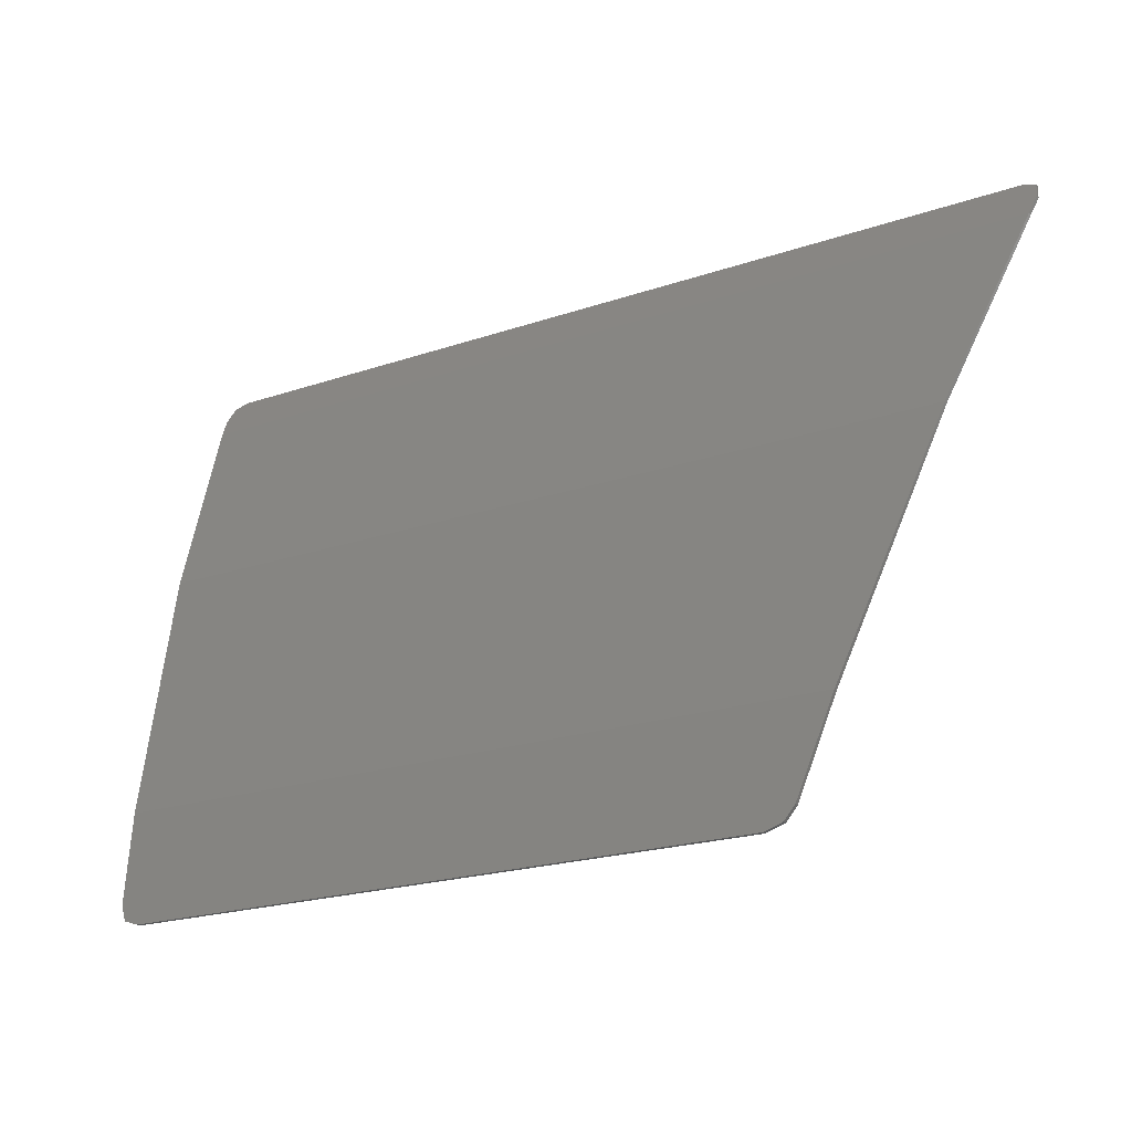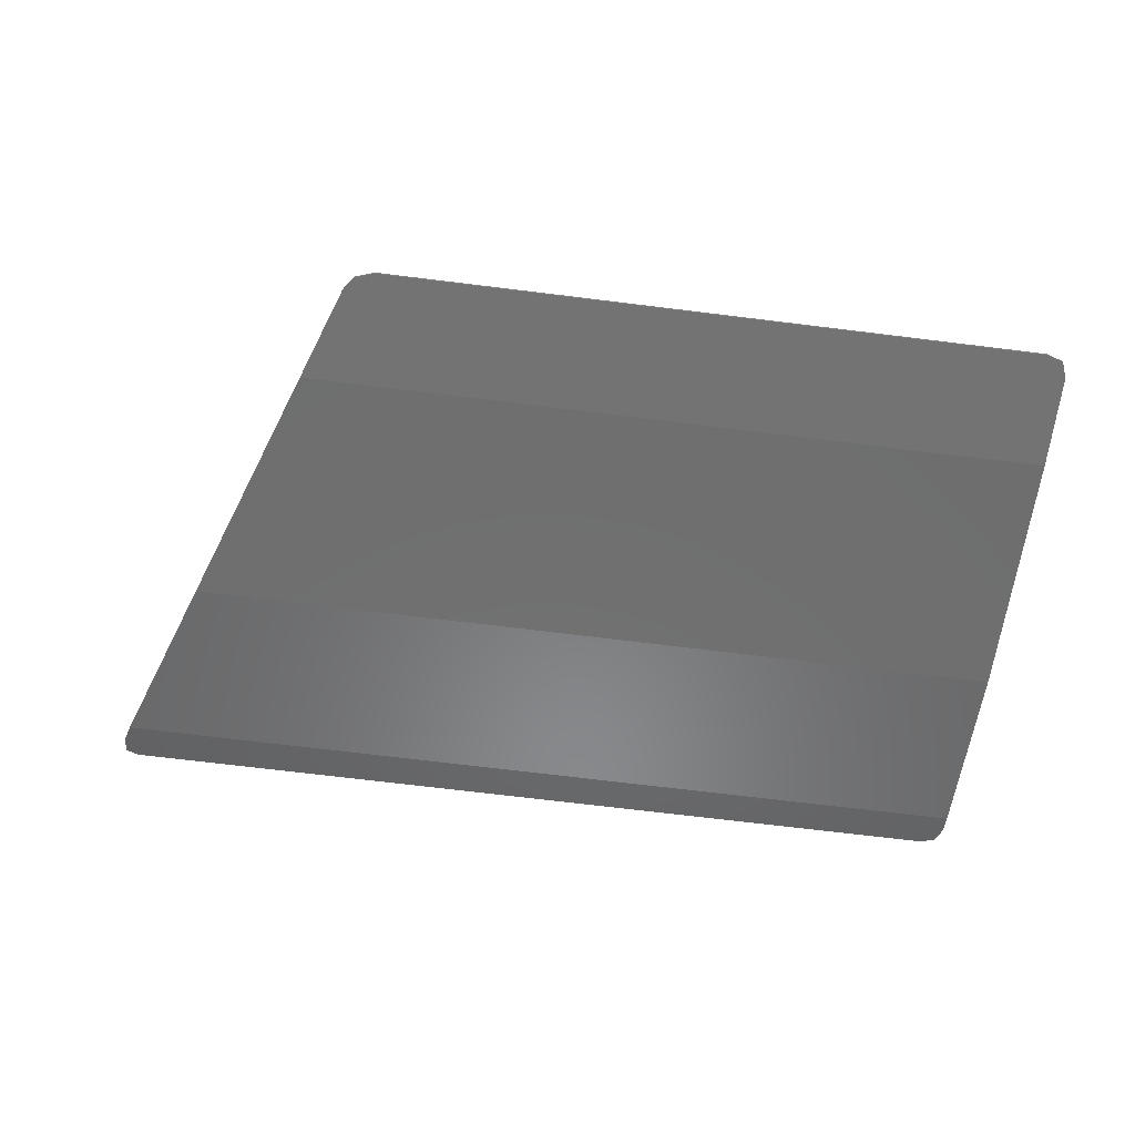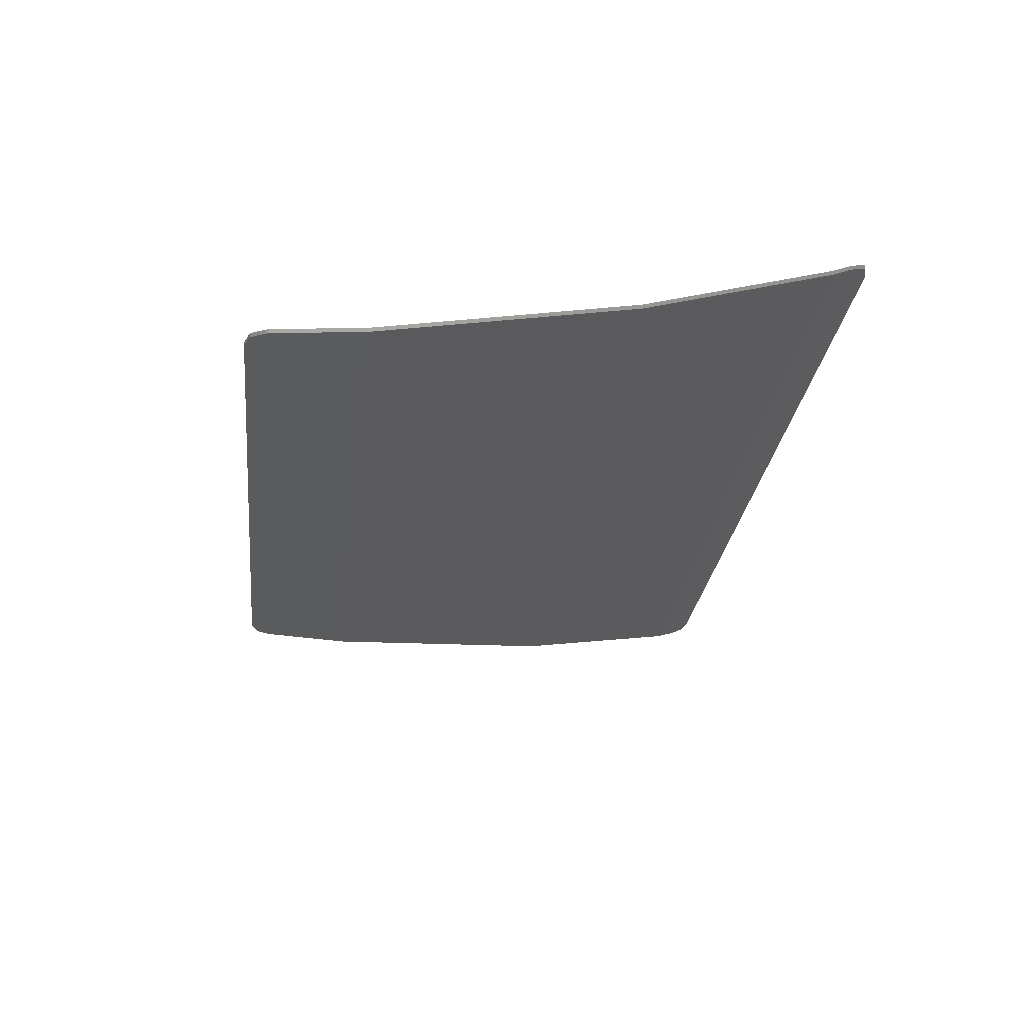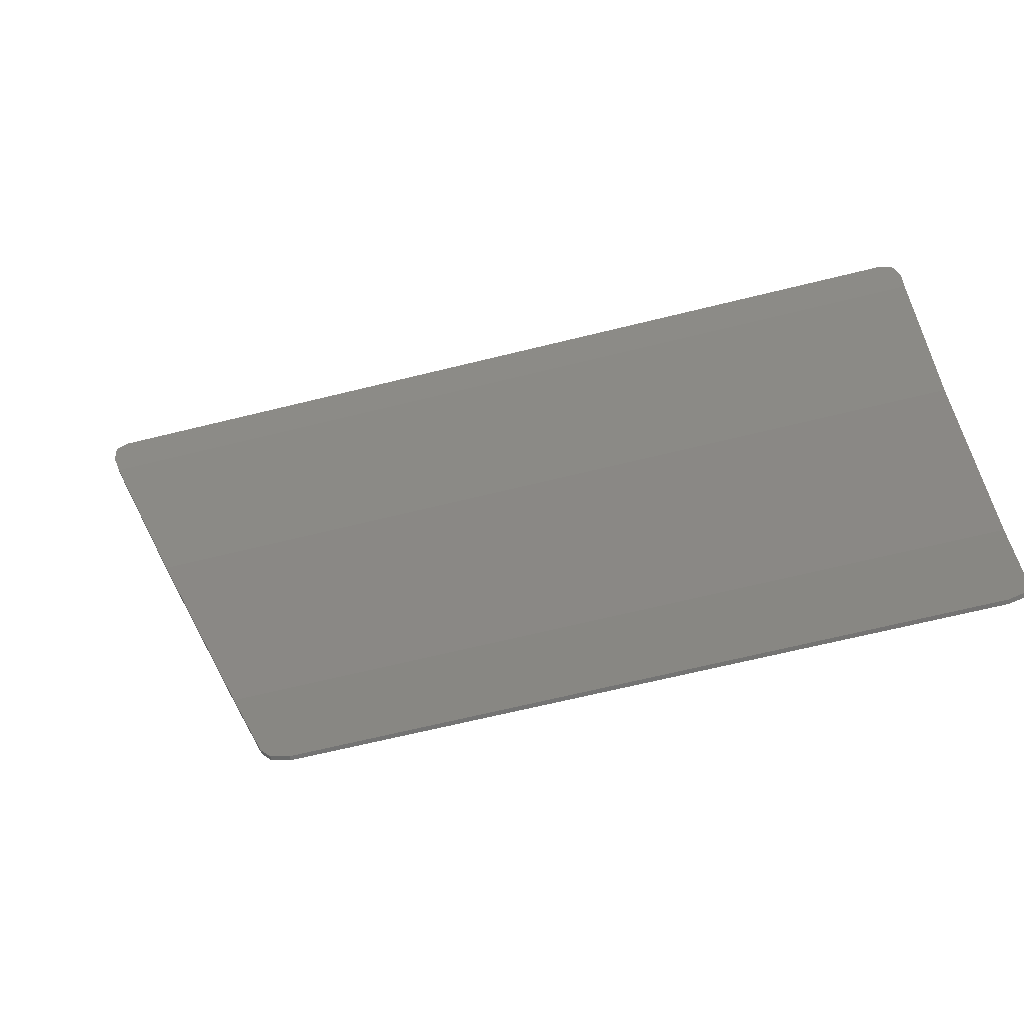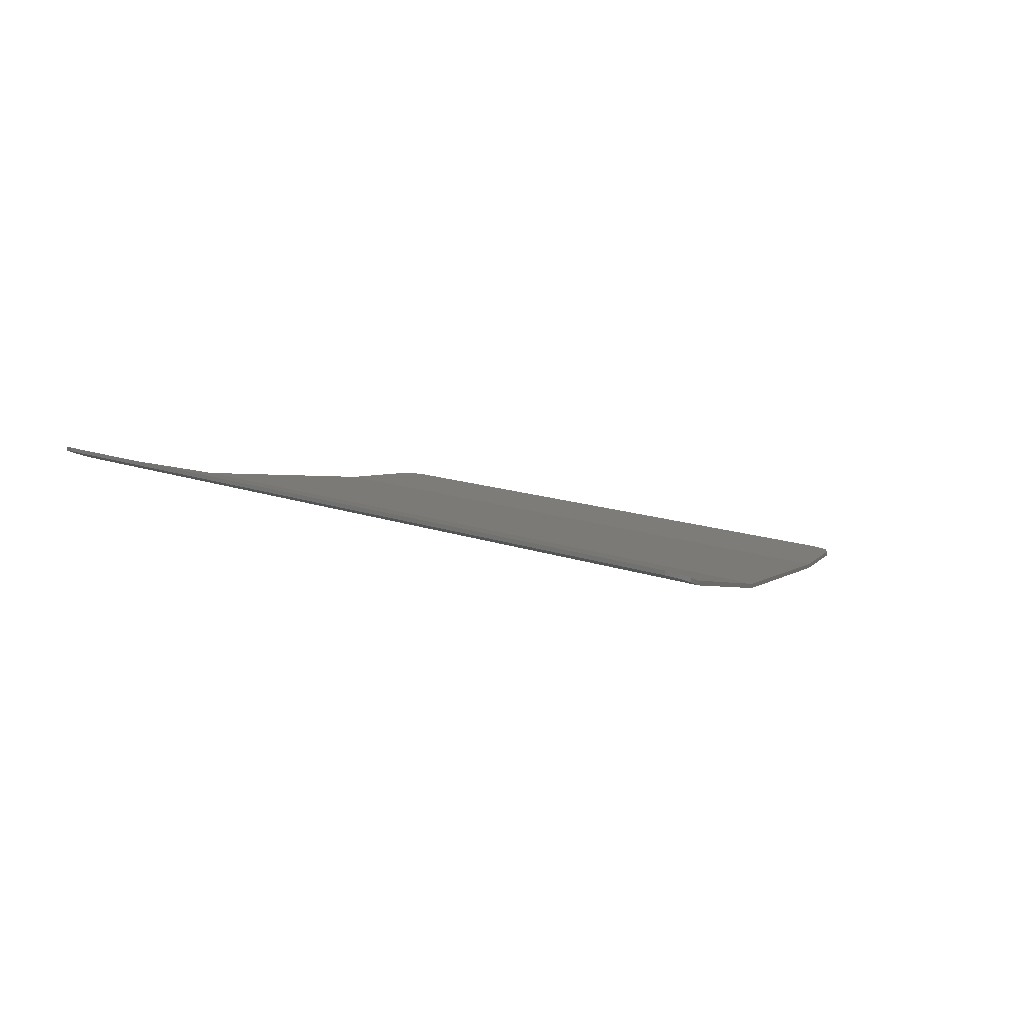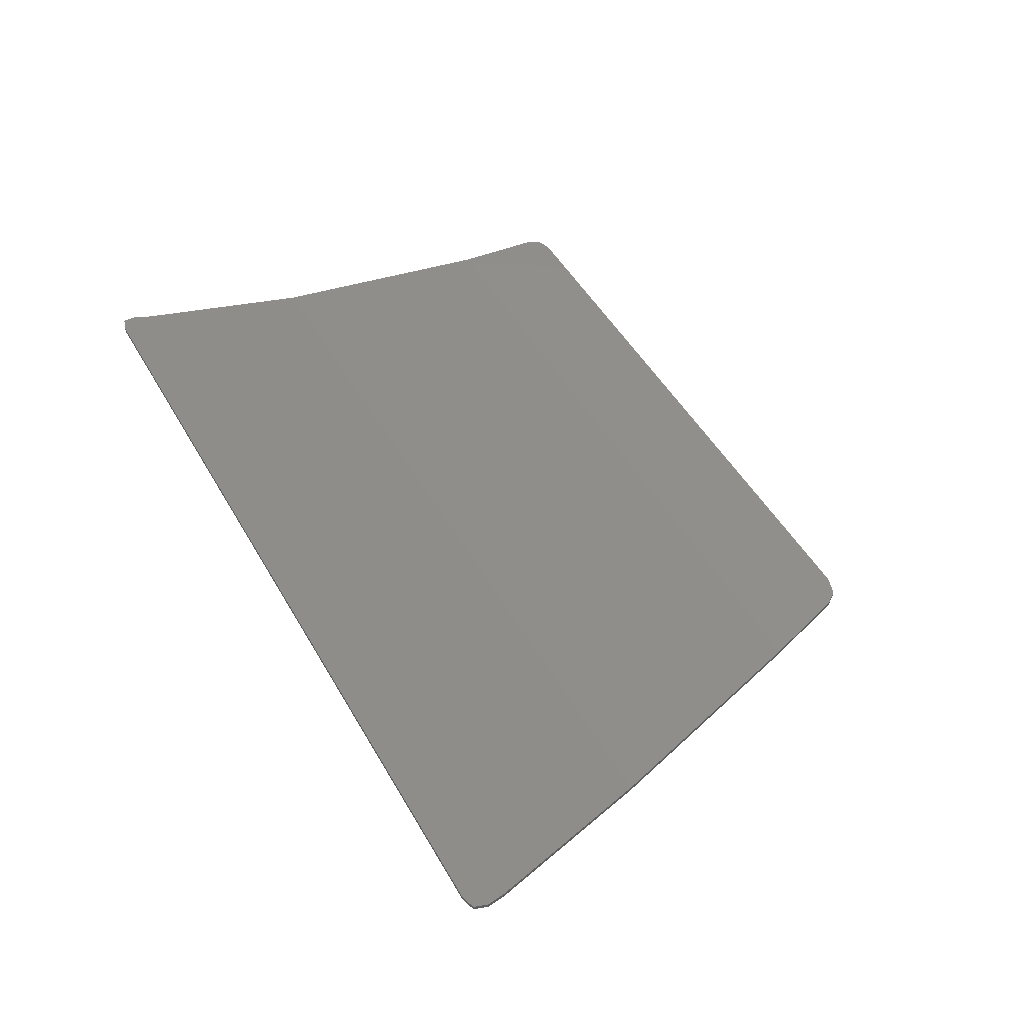
<metadata>
{"format":"stl","ext":"stl","renderer":"f3d","projection":"perspective","resolution":1024,"background":"white","views":[{"elev":-21.3,"azim":31.2,"up":"+Z"},{"elev":-70.7,"azim":173.0,"up":"+Y"},{"elev":-26.4,"azim":-96.6,"up":"+Y"},{"elev":-65.9,"azim":-166.0,"up":"+Z"},{"elev":12.6,"azim":41.7,"up":"+Y"},{"elev":49.5,"azim":61.2,"up":"+Y"}]}
</metadata>
<code>
# stl→obj: 36 verts, 68 faces
v 13.58 2.674 6.242
v 13.24 2.85 6.69
v 13.54 2.809 6.584
v 13.44 2.5 5.8
v -6.894 2.85 6.688
v -7.394 2.664 6.216
v -7.252 2.807 6.58
v -7.394 2.5 5.8
v -7.395 0.1068 -6.423
v -6.892 0.0628 -6.908
v -7.256 0.0736 -6.788
v -7.394 0.3 -4.3
v 8.209 0.0628 -6.908
v 8.882 0.1048 -6.448
v 8.644 0.0764 -6.76
v 9.68 0.3 -4.3
v 11.84 1.3 1.5
v -7.394 1.3 1.5
v 13.24 2.75 6.69
v 13.54 2.709 6.584
v -6.894 2.75 6.688
v -7.252 2.707 6.58
v -7.394 2.564 6.216
v -7.394 2.4 5.8
v -7.394 1.2 1.5
v -7.394 0.2 -4.3
v -7.395 0.0068 -6.423
v -7.256 -0.0264 -6.788
v -6.892 -0.0372 -6.908
v 8.209 -0.0372 -6.908
v 8.644 -0.0236 -6.76
v 8.882 0.0048 -6.448
v 9.68 0.2 -4.3
v 11.84 1.2 1.5
v 13.44 2.4 5.8
v 13.58 2.574 6.242
f 1 2 3
f 2 1 4
f 5 6 7
f 6 5 8
f 9 10 11
f 10 9 12
f 13 14 15
f 14 13 16
f 4 5 2
f 5 4 8
f 12 17 16
f 17 12 18
f 4 18 8
f 18 4 17
f 16 10 12
f 10 16 13
f 3 2 19
f 19 20 3
f 2 5 21
f 21 19 2
f 5 7 22
f 22 21 5
f 7 6 23
f 23 22 7
f 6 8 24
f 24 23 6
f 8 18 25
f 25 24 8
f 18 12 26
f 26 25 18
f 12 9 27
f 27 26 12
f 9 11 28
f 28 27 9
f 11 10 29
f 29 28 11
f 10 13 30
f 30 29 10
f 13 15 31
f 31 30 13
f 15 14 32
f 32 31 15
f 14 16 33
f 33 32 14
f 16 17 34
f 34 33 16
f 17 4 35
f 35 34 17
f 4 1 36
f 36 35 4
f 1 3 20
f 20 36 1
f 36 20 19
f 19 35 36
f 21 22 23
f 23 24 21
f 27 28 29
f 29 26 27
f 30 31 32
f 32 33 30
f 35 19 21
f 21 24 35
f 26 33 34
f 34 25 26
f 35 24 25
f 25 34 35
f 33 26 29
f 29 30 33

</code>
